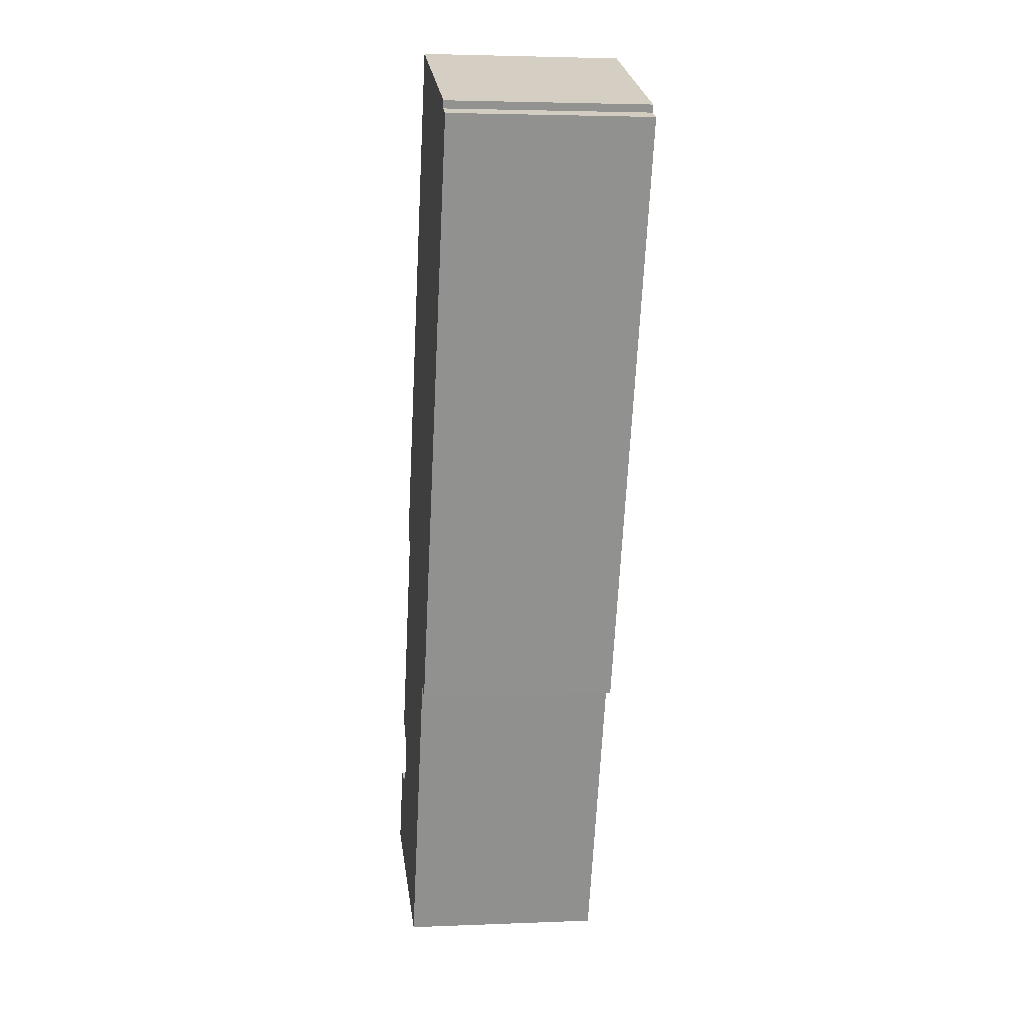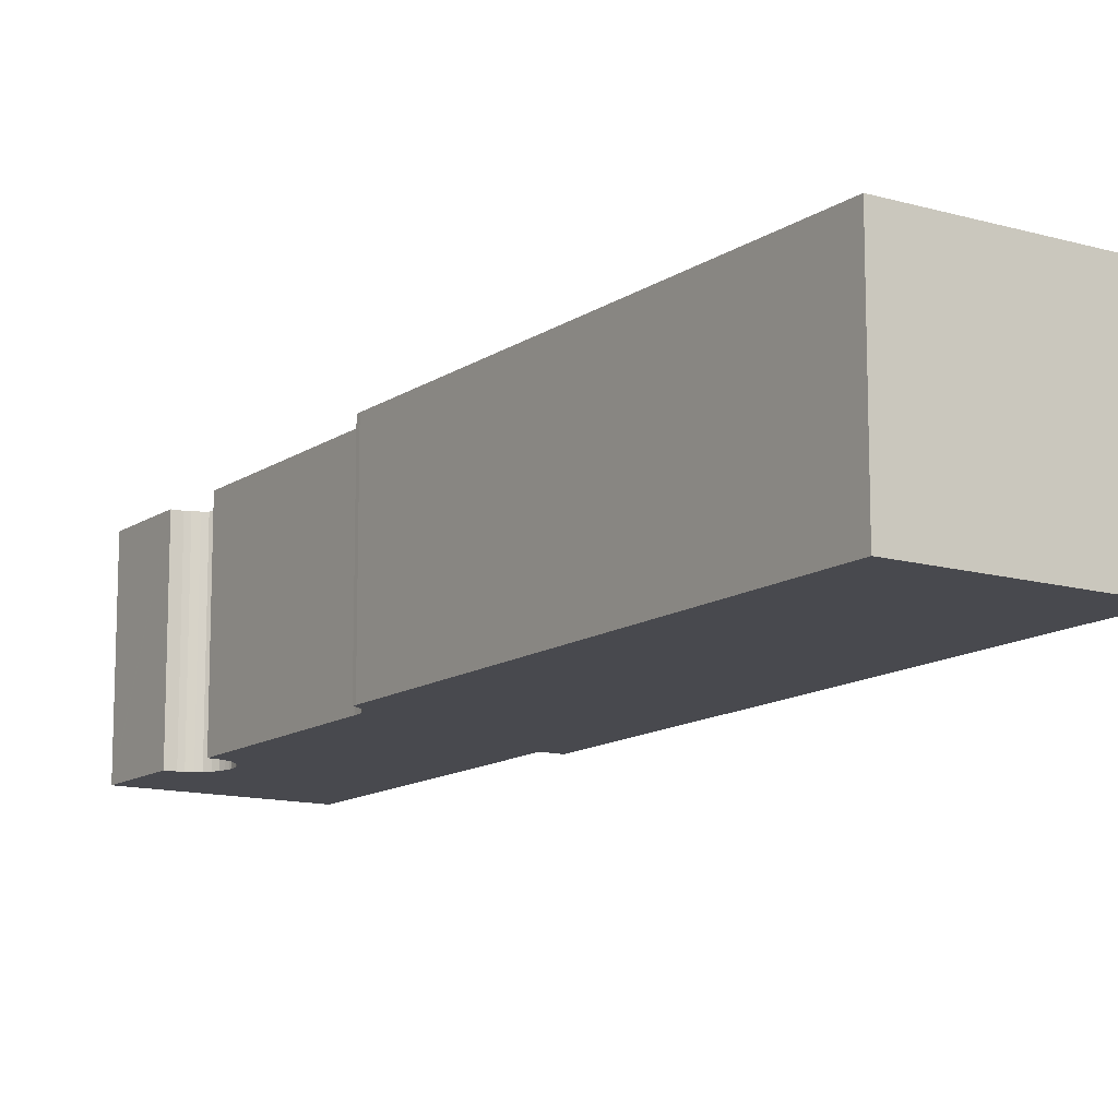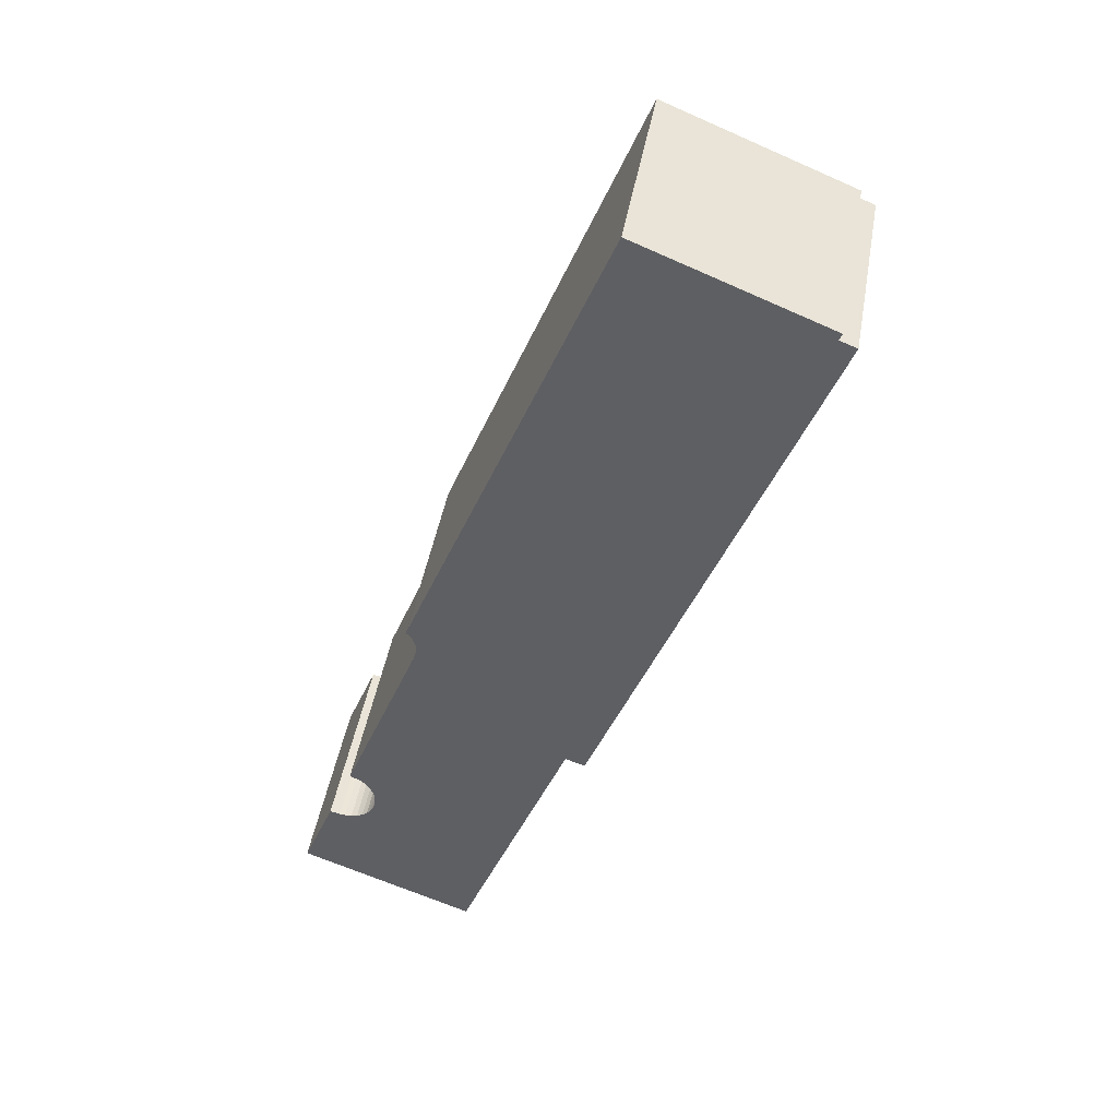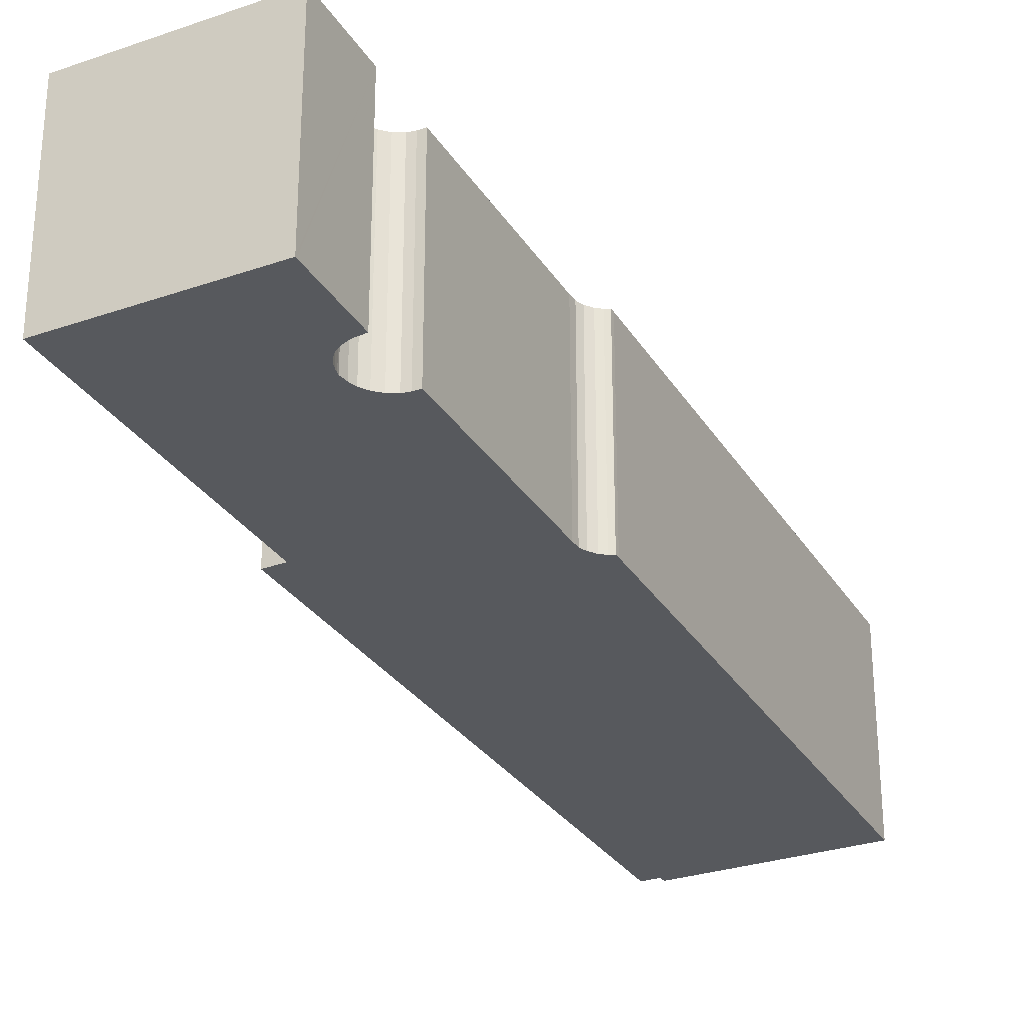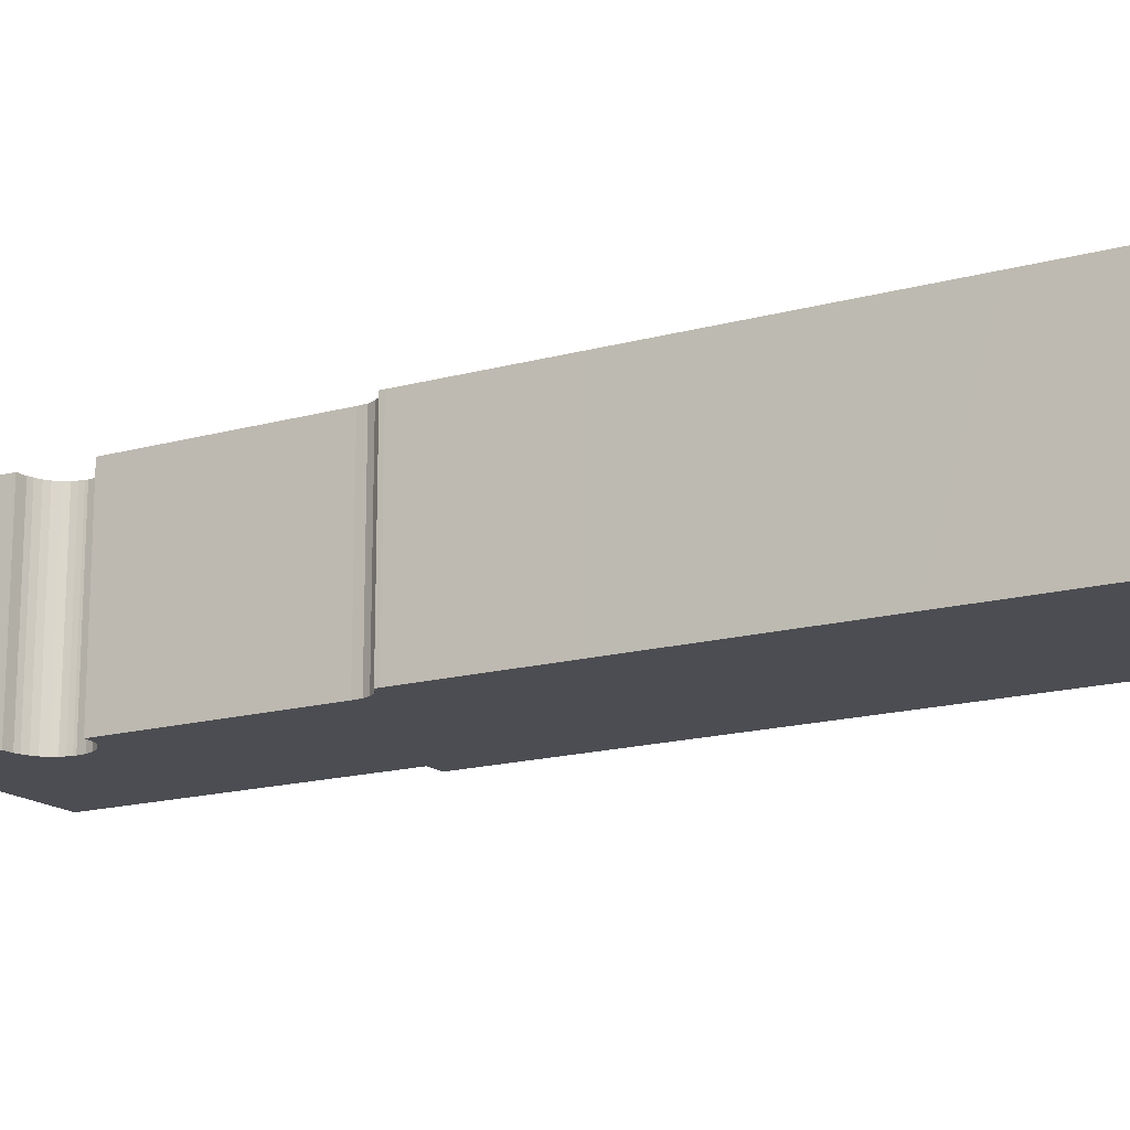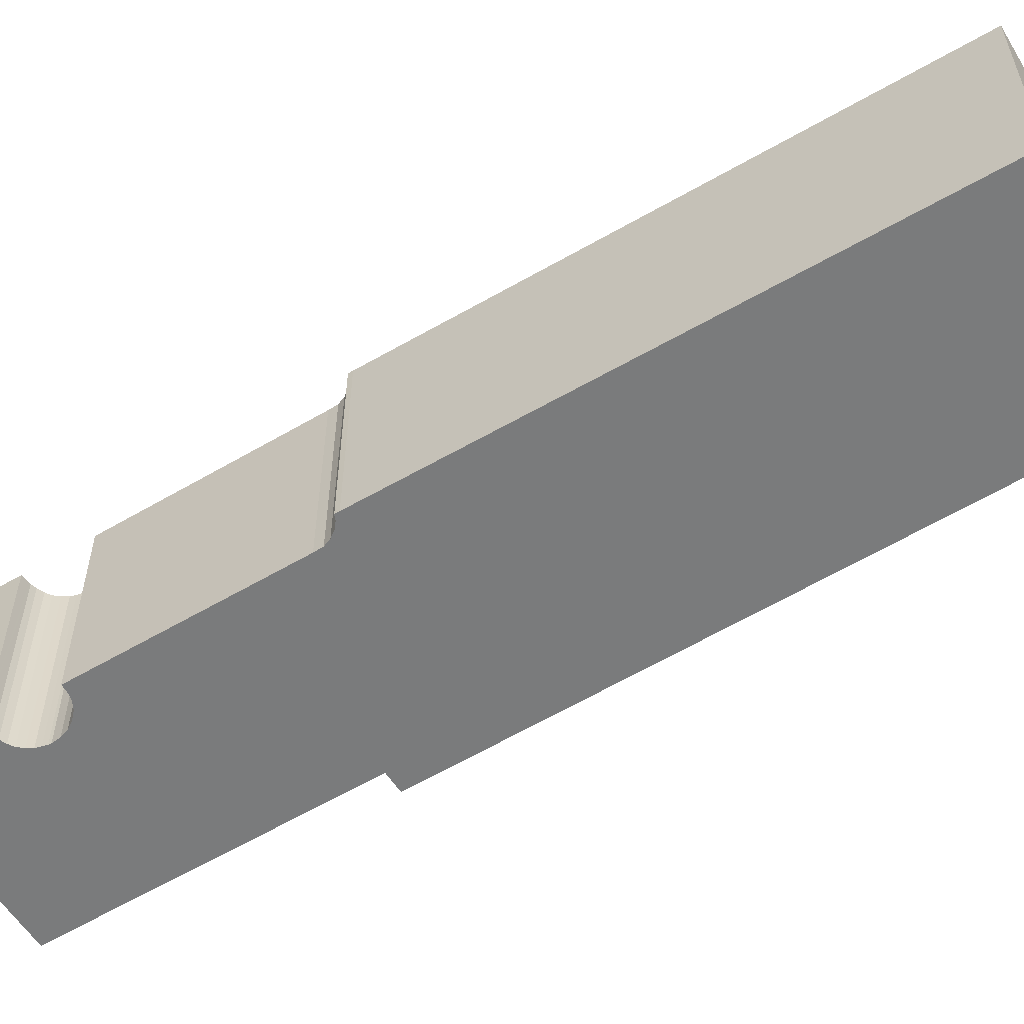
<metadata>
{"format":"obj","ext":"obj","renderer":"f3d","projection":"perspective","resolution":1024,"background":"white","views":[{"elev":3.5,"azim":82.0,"up":"+Z"},{"elev":-12.7,"azim":-11.8,"up":"+Y"},{"elev":45.2,"azim":9.9,"up":"+Z"},{"elev":-29.7,"azim":-132.2,"up":"+Y"},{"elev":-16.3,"azim":-38.7,"up":"+Y"},{"elev":-58.3,"azim":-37.2,"up":"+Y"}]}
</metadata>
<code>
v  24.09 15.6 16.85
v  22.56 15.6 17.4
v  25.54 15.6 20.63
v  40.26 15.6 63.15
v  22.96 15.6 61.4
v  25.97 15.6 68.87
v  21.15 15.6 56.91
v  15.6 15.6 43.11
v  14.62 15.6 40.69
v  10.36 15.6 30.11
v  40.05 15.6 62.59
v  41.35 15.6 62.09
v  39.19 15.6 56.41
v  10.23 15.6 29.77
v  10.53 15.6 29.49
v  10.8 15.6 29.02
v  10.97 15.6 28.37
v  10.97 15.6 27.75
v  36.34 15.6 48.96
v  10.73 15.6 27.07
v  4.586 15.6 11.43
v  31.8 15.6 37.05
v  5.125 15.6 11.21
v  5.615 15.6 10.91
v  26.65 15.6 23.55
v  6.101 15.6 10.36
v  6.408 15.6 9.692
v  6.556 15.6 9.002
v  6.505 15.6 8.372
v  6.486 15.6 8.294
v  6.333 15.6 7.681
v  6.226 15.6 7.499
v  6.005 15.6 7.18
v  5.943 15.6 7.099
v  5.732 15.6 6.824
v  0.047 15.6 0.116
v  0 15.6 9.55e-16
v  0.19 15.6 -0.071
v  0.385 15.6 -0.145
v  4.871 15.6 -1.841
v  14.72 15.6 -2.871
v  6.051 15.6 -2.287
v  9.788 15.6 -3.699
v  13.81 15.6 -5.221
v  3.224 15.6 6.182
v  2.217 15.6 5.529
v  2.551 15.6 6.364
v  3.354 15.6 6.147
v  3.806 15.6 6.11
v  4.352 15.6 6.133
v  4.838 15.6 6.245
v  5.325 15.6 6.511
v  2.551 -3.897e-16 6.364
v  3.354 -3.764e-16 6.147
v  3.224 -3.785e-16 6.182
v  3.806 -3.741e-16 6.11
v  4.352 -3.755e-16 6.133
v  4.838 -3.824e-16 6.245
v  25.97 -4.217e-15 68.87
v  40.26 -3.867e-15 63.15
v  40.05 -3.832e-15 62.59
v  41.35 -3.802e-15 62.09
v  5.325 -3.987e-16 6.511
v  5.732 -4.178e-16 6.824
v  6.005 -4.396e-16 7.18
v  5.943 -4.347e-16 7.099
v  6.226 -4.592e-16 7.499
v  6.333 -4.703e-16 7.681
v  6.505 -5.126e-16 8.372
v  6.486 -5.079e-16 8.294
v  6.556 -5.512e-16 9.002
v  6.408 -5.935e-16 9.692
v  4.586 -6.996e-16 11.43
v  10.73 -1.658e-15 27.07
v  10.97 -1.699e-15 27.75
v  10.97 -1.737e-15 28.37
v  10.8 -1.777e-15 29.02
v  10.23 -1.823e-15 29.77
v  10.36 -1.843e-15 30.11
v  14.62 -2.492e-15 40.69
v  15.6 -2.64e-15 43.11
v  21.15 -3.485e-15 56.91
v  22.96 -3.76e-15 61.4
v  0 0 0
v  0.047 -7.103e-18 0.116
v  2.217 -3.386e-16 5.529
v  6.101 -6.344e-16 10.36
v  5.615 -6.682e-16 10.91
v  5.125 -6.866e-16 11.21
v  10.53 -1.806e-15 29.49
v  24.09 -1.032e-15 16.85
v  22.56 -1.065e-15 17.4
v  13.81 3.197e-16 -5.221
v  9.788 2.265e-16 -3.699
v  0.385 8.879e-18 -0.145
v  6.051 1.4e-16 -2.287
v  4.871 1.127e-16 -1.841
v  0.19 4.348e-18 -0.071
v  39.19 -3.454e-15 56.41
v  36.34 -2.998e-15 48.96
v  31.8 -2.268e-15 37.05
v  26.65 -1.442e-15 23.55
v  25.54 -1.263e-15 20.63
v  14.72 1.758e-16 -2.871
g defaultobject
f 1 2 3
f 4 5 6
f 5 4 7
f 7 4 8
f 8 4 9
f 9 4 10
f 10 4 11
f 10 11 12
f 10 12 13
f 10 13 14
f 14 13 15
f 15 13 16
f 16 13 17
f 17 13 18
f 18 13 19
f 18 19 20
f 20 19 21
f 21 19 22
f 21 22 23
f 23 22 24
f 24 22 25
f 24 25 26
f 26 25 27
f 27 25 28
f 28 25 29
f 29 25 30
f 30 25 31
f 31 25 32
f 32 25 33
f 33 25 34
f 34 25 35
f 35 25 36
f 36 25 37
f 37 25 38
f 38 25 39
f 39 25 40
f 40 25 2
f 2 25 3
f 40 2 41
f 40 41 42
f 42 41 43
f 43 41 44
f 45 46 47
f 46 45 36
f 36 45 48
f 36 48 49
f 36 49 50
f 36 50 51
f 36 51 52
f 36 52 35
f 53 45 47
f 45 53 48
f 48 53 54
f 54 53 55
f 54 49 48
f 49 54 56
f 56 50 49
f 50 56 57
f 57 51 50
f 51 57 58
f 59 4 6
f 4 59 60
f 61 12 11
f 12 61 62
f 58 52 51
f 52 58 63
f 63 35 52
f 35 63 64
f 64 34 35
f 34 64 33
f 33 64 65
f 65 64 66
f 65 32 33
f 32 65 67
f 67 31 32
f 31 67 68
f 68 30 31
f 30 68 29
f 29 68 69
f 69 68 70
f 69 28 29
f 28 69 71
f 71 27 28
f 27 71 72
f 73 20 21
f 20 73 74
f 74 18 20
f 18 74 75
f 75 17 18
f 17 75 76
f 76 16 17
f 16 76 77
f 78 10 14
f 10 78 79
f 79 9 10
f 9 79 80
f 9 80 8
f 8 80 7
f 7 80 81
f 7 81 82
f 7 82 5
f 5 82 6
f 6 82 83
f 6 83 59
f 84 36 37
f 36 84 46
f 46 84 47
f 47 84 85
f 47 85 53
f 53 85 86
f 72 26 27
f 26 72 87
f 87 24 26
f 24 87 88
f 88 23 24
f 23 88 89
f 77 15 16
f 15 77 90
f 90 14 15
f 14 90 78
f 89 21 23
f 21 89 73
f 91 2 1
f 2 91 92
f 93 43 44
f 43 93 42
f 42 93 40
f 40 93 39
f 39 93 38
f 38 93 37
f 37 93 94
f 37 94 95
f 37 95 84
f 95 94 96
f 95 96 97
f 84 95 98
f 60 11 4
f 11 60 61
f 62 13 12
f 13 62 99
f 13 99 19
f 19 99 100
f 19 100 22
f 22 100 101
f 22 101 25
f 25 101 102
f 25 102 3
f 3 102 1
f 1 102 103
f 1 103 91
f 92 41 2
f 41 92 104
f 41 104 44
f 44 104 93
f 103 92 91
f 104 94 93
f 94 104 96
f 96 104 92
f 96 92 97
f 97 92 95
f 95 92 98
f 98 92 84
f 84 92 85
f 85 92 63
f 85 63 58
f 85 58 86
f 86 58 57
f 63 92 64
f 64 92 66
f 66 92 65
f 65 92 67
f 67 92 68
f 68 92 70
f 70 92 69
f 69 92 71
f 71 92 72
f 72 92 87
f 87 92 88
f 88 92 89
f 89 92 73
f 73 92 74
f 74 92 103
f 74 103 102
f 74 102 101
f 74 101 75
f 75 101 76
f 76 101 77
f 77 101 90
f 90 101 78
f 78 101 79
f 79 101 80
f 80 101 100
f 80 100 81
f 81 100 82
f 82 100 99
f 82 99 62
f 82 62 83
f 83 62 61
f 83 61 60
f 83 60 59
f 86 55 53
f 55 86 54
f 54 86 56
f 56 86 57

</code>
